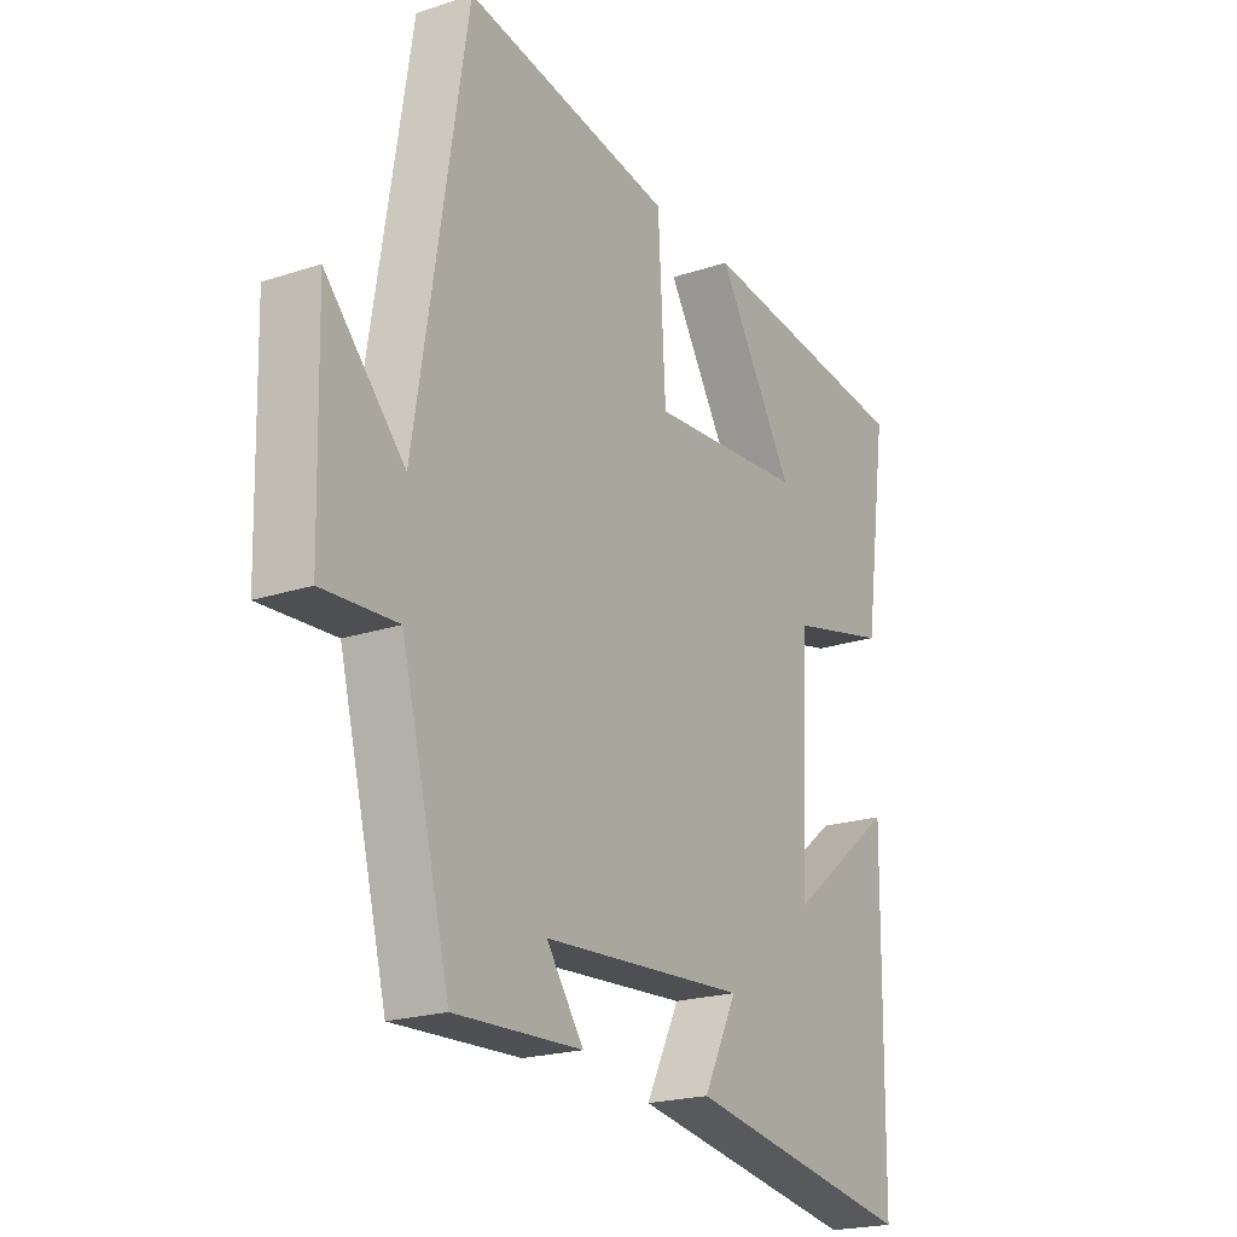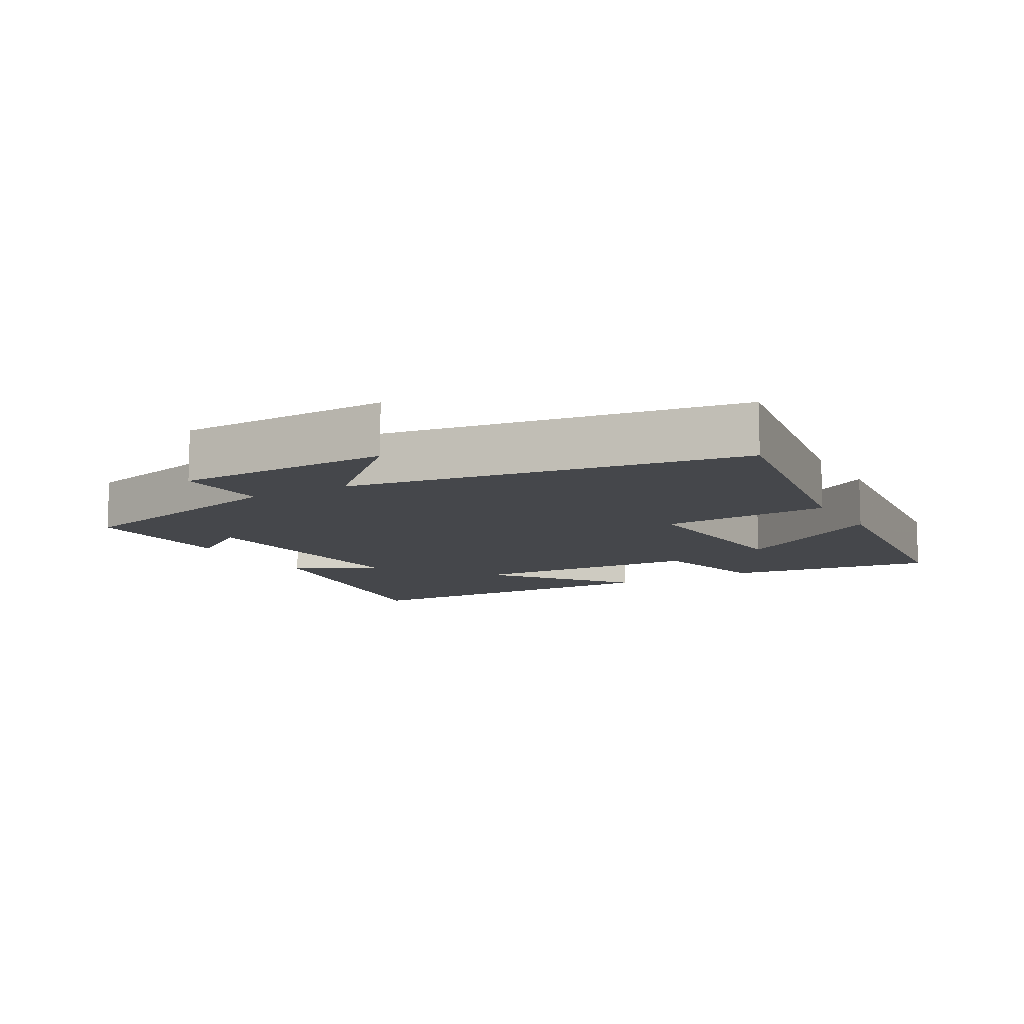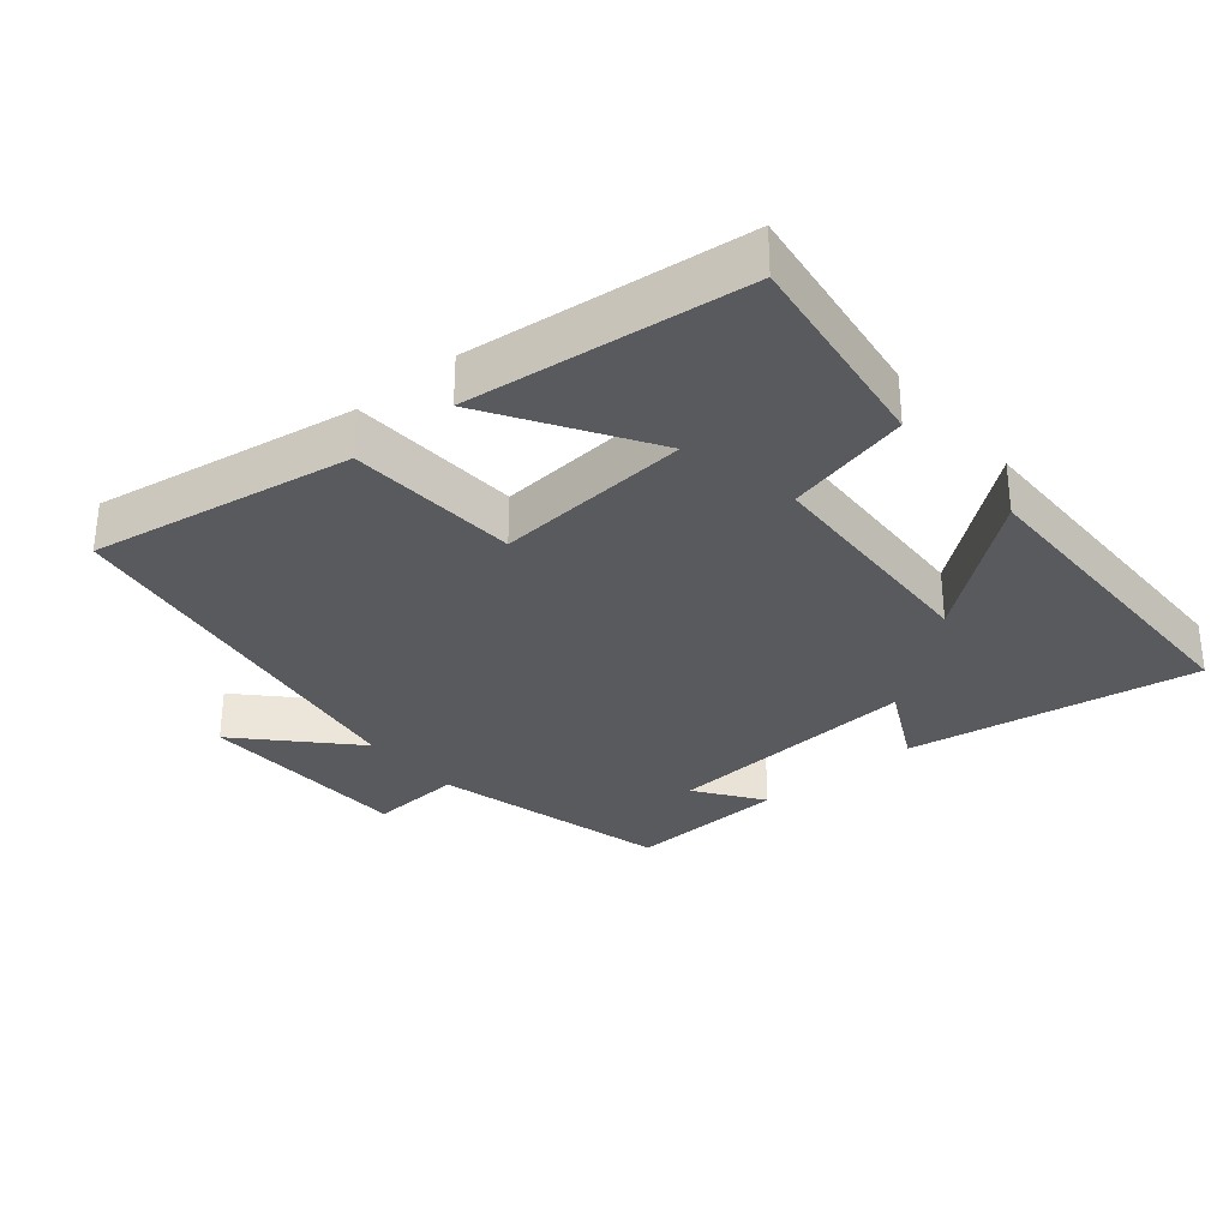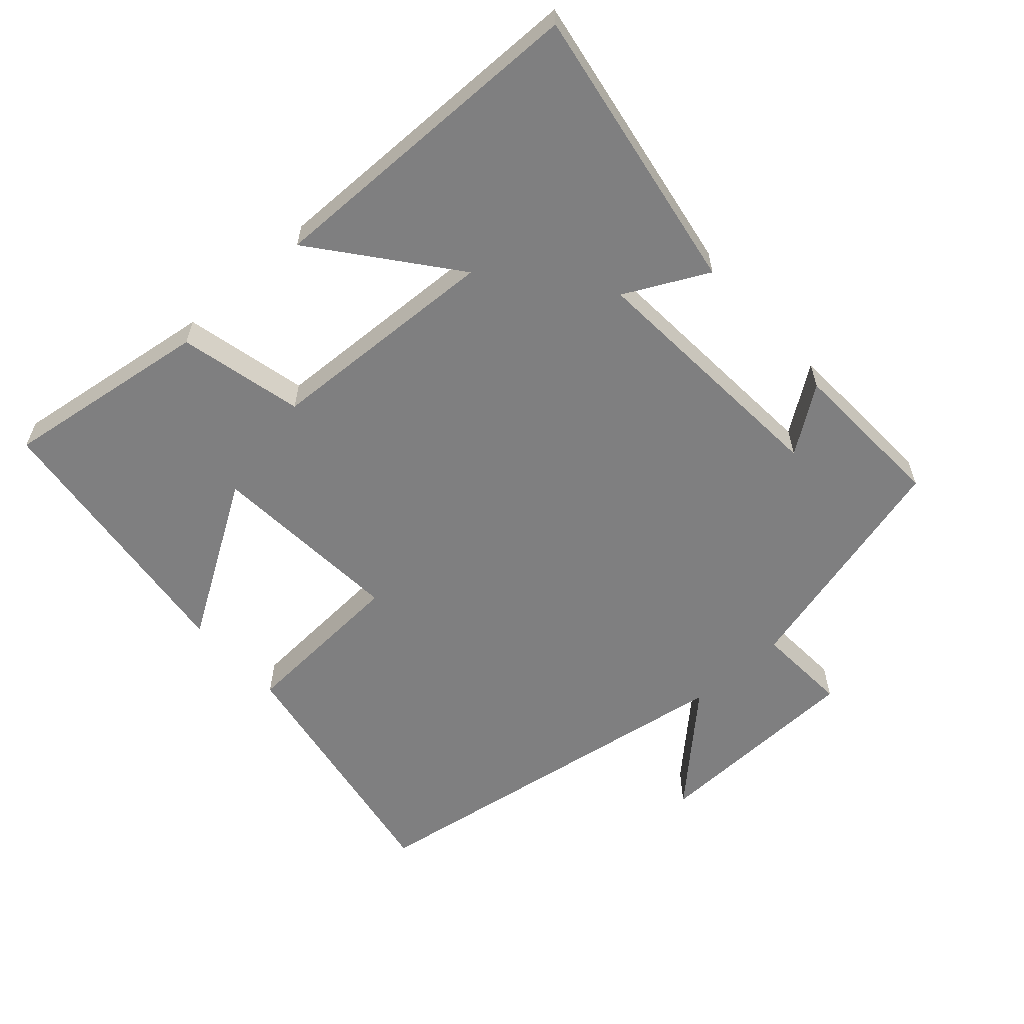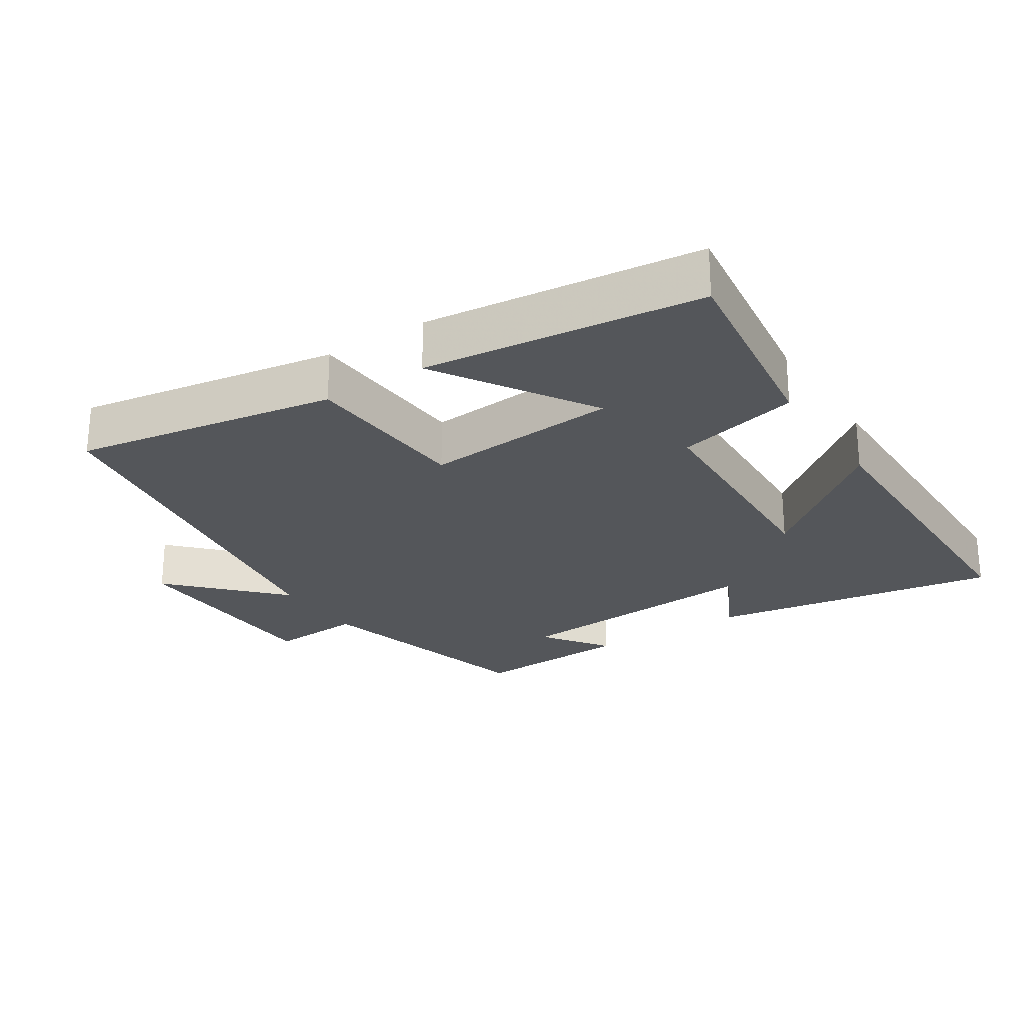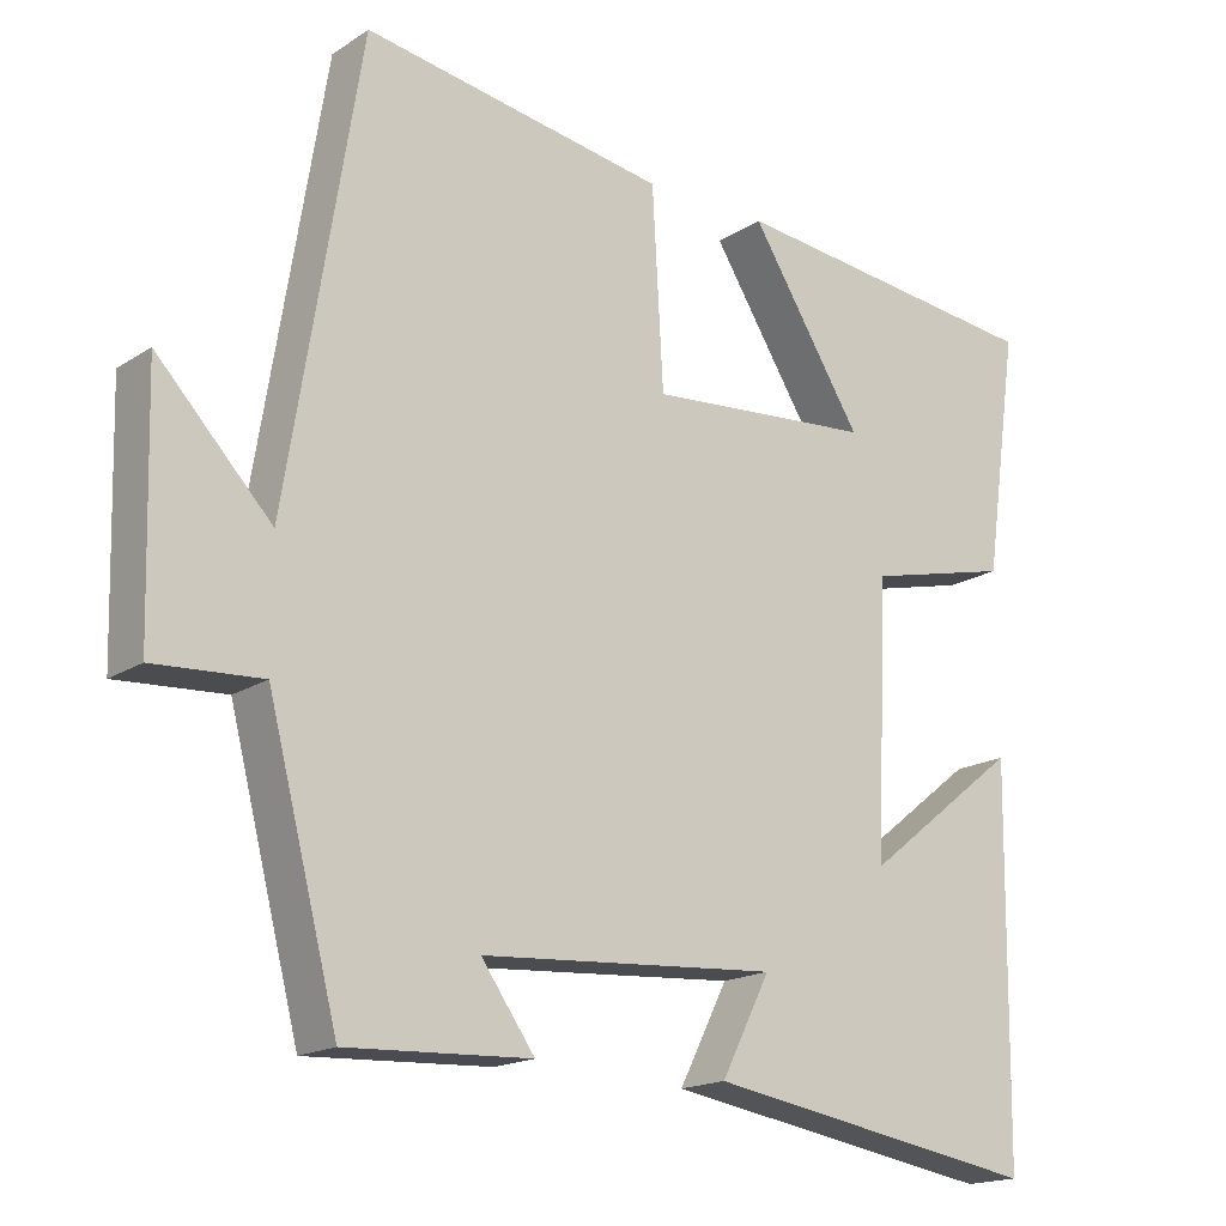
<metadata>
{"format":"obj","ext":"obj","renderer":"f3d","projection":"perspective","resolution":1024,"background":"white","views":[{"elev":-21.1,"azim":-59.3,"up":"+Z"},{"elev":-10.4,"azim":-60.2,"up":"+Y"},{"elev":-31.4,"azim":40.0,"up":"+Y"},{"elev":-59.8,"azim":131.9,"up":"+Y"},{"elev":-25.1,"azim":33.2,"up":"+Y"},{"elev":-17.3,"azim":-38.2,"up":"+Z"}]}
</metadata>
<code>
v 0.494 0.07 -0.571
v 0.069 0.07 -0.5
v 0.131 0.07 -0.378
v -0.245 0.07 -0.404
v -0.177 0.07 -0.5
v -0.411 0.07 -0.511
v -0.5 0.07 -0.165
v -0.637 0.07 -0.173
v -0.645 0.07 0.143
v -0.5 0.07 -0.011
v -0.407 0.07 0.565
v -0.022 0.07 0.5
v -0.008 0.07 0.25
v 0.278 0.07 0.272
v 0.136 0.07 0.5
v 0.543 0.07 0.453
v 0.5 0.07 0.147
v 0.318 0.07 0.104
v 0.302 0.07 -0.24
v 0.5 0.07 -0.083
v 0.494 0 -0.571
v 0.069 0 -0.5
v 0.131 0 -0.378
v -0.245 0 -0.404
v -0.177 0 -0.5
v -0.411 0 -0.511
v -0.5 0 -0.165
v -0.637 0 -0.173
v -0.645 0 0.143
v -0.5 0 -0.011
v -0.407 0 0.565
v -0.022 0 0.5
v -0.008 0 0.25
v 0.278 0 0.272
v 0.136 0 0.5
v 0.543 0 0.453
v 0.5 0 0.147
v 0.318 0 0.104
v 0.302 0 -0.24
v 0.5 0 -0.083
f 1 2 3
f 20 1 3
f 19 20 3
f 18 19 3 4
f 16 17 18
f 16 18 4
f 14 15 16
f 14 16 4
f 13 14 4
f 12 13 4
f 11 12 4
f 10 11 4
f 7 8 9 10
f 7 10 4
f 4 5 6 7
f 23 22 21
f 23 21 40
f 23 40 39
f 24 23 39 38
f 38 37 36
f 24 38 36
f 36 35 34
f 24 36 34
f 24 34 33
f 24 33 32
f 24 32 31
f 24 31 30
f 30 29 28 27
f 24 30 27
f 27 26 25 24
f 1 21 22 2
f 2 22 23 3
f 3 23 24 4
f 4 24 25 5
f 5 25 26 6
f 6 26 27 7
f 7 27 28 8
f 8 28 29 9
f 9 29 30 10
f 10 30 31 11
f 11 31 32 12
f 12 32 33 13
f 13 33 34 14
f 14 34 35 15
f 15 35 36 16
f 16 36 37 17
f 17 37 38 18
f 18 38 39 19
f 19 39 40 20
f 20 40 21 1

</code>
